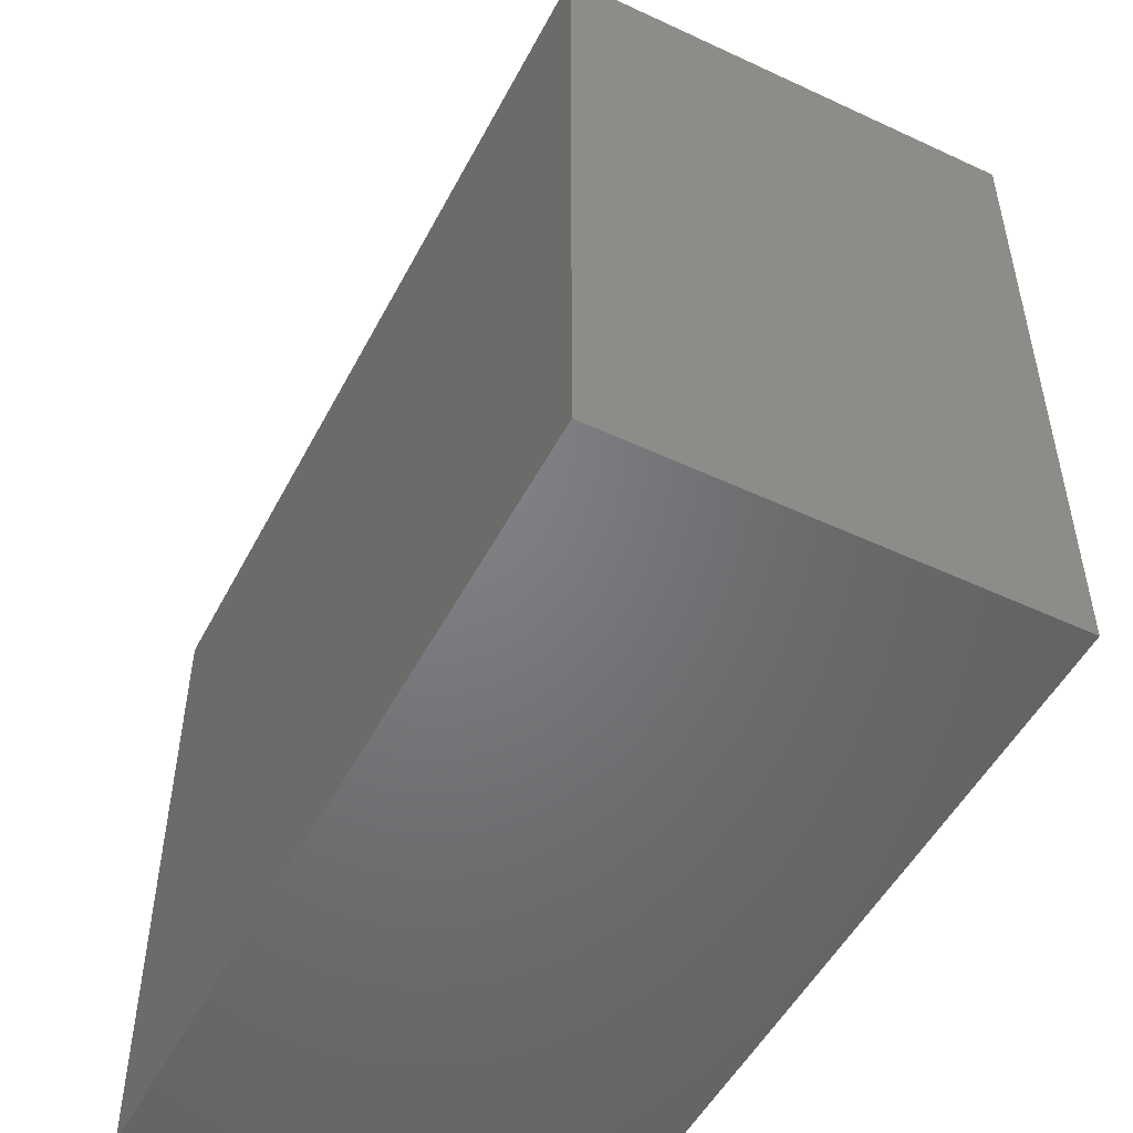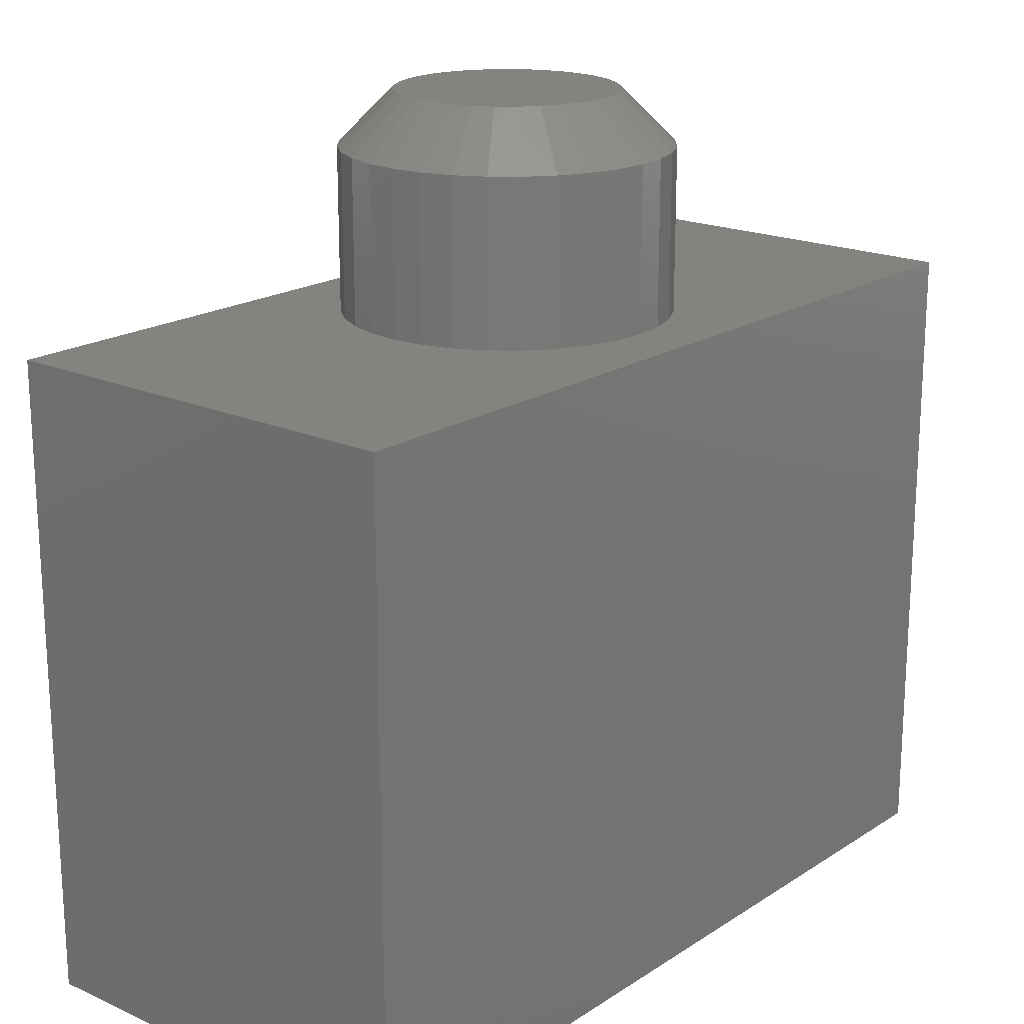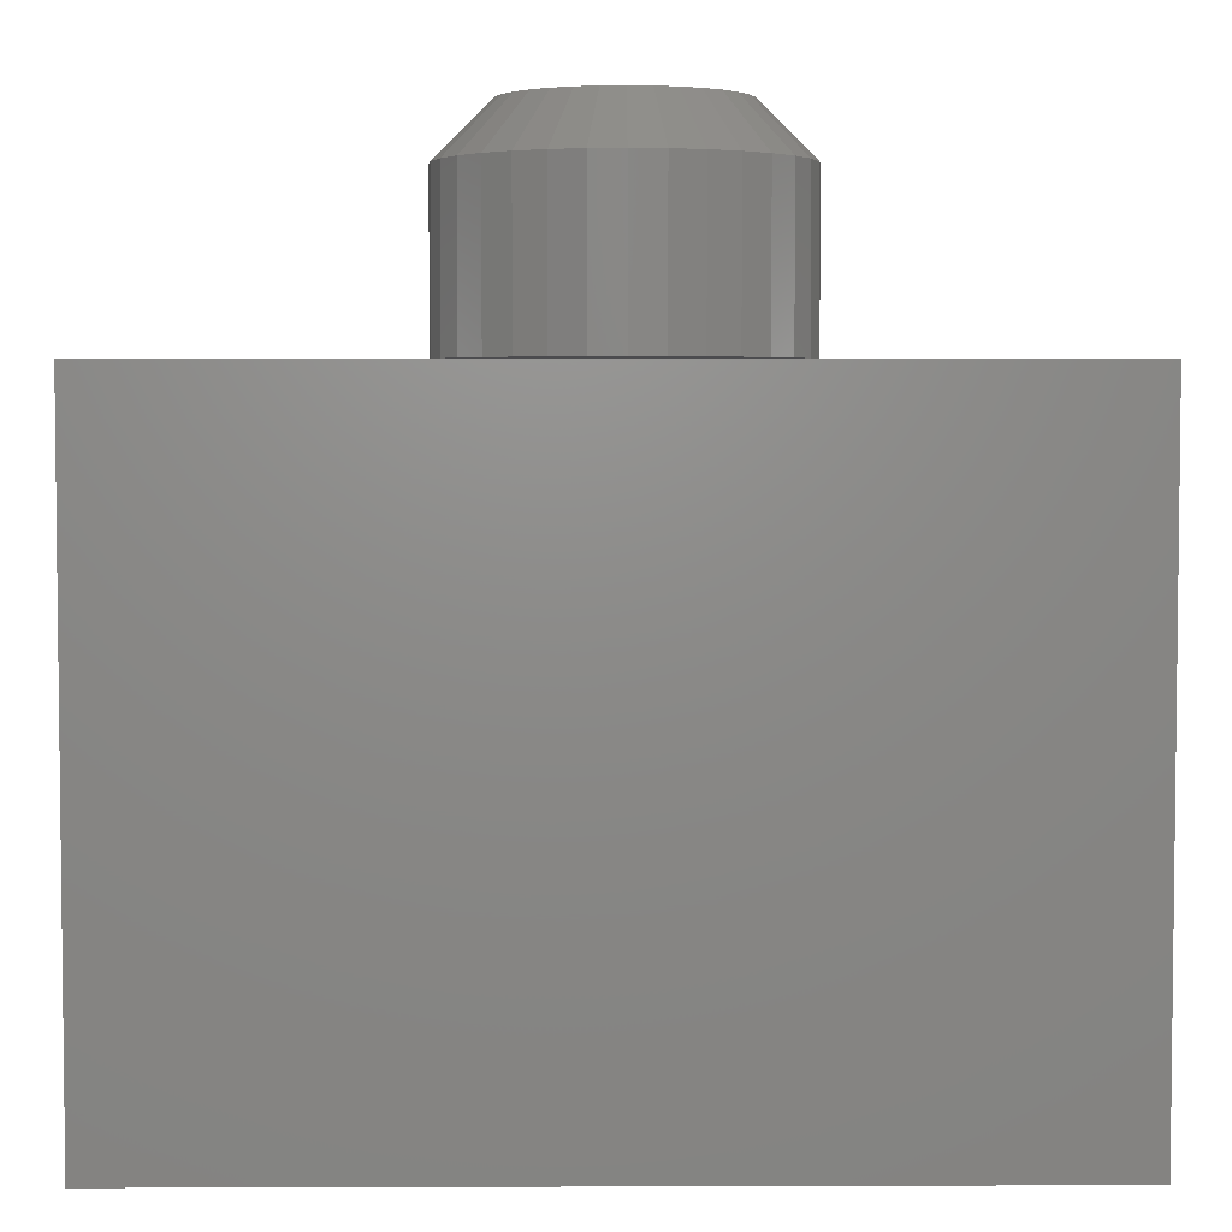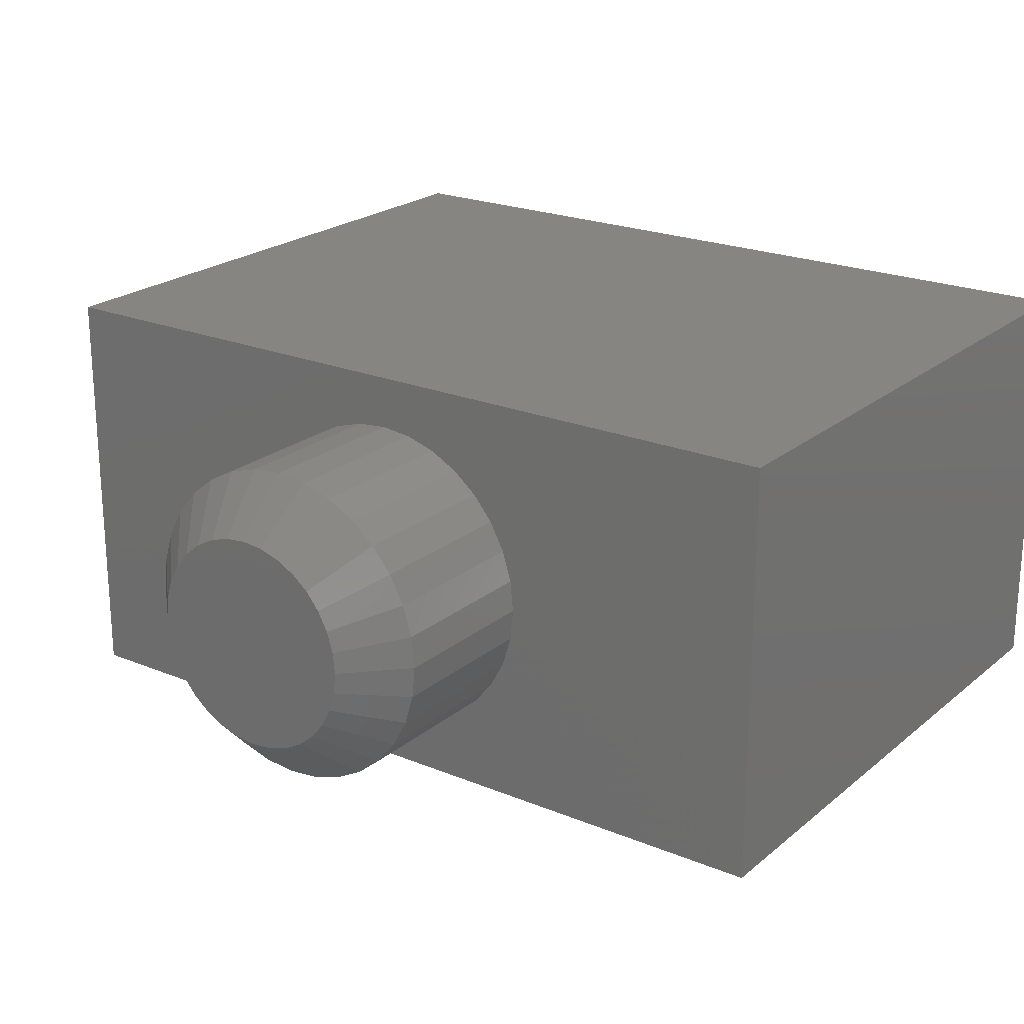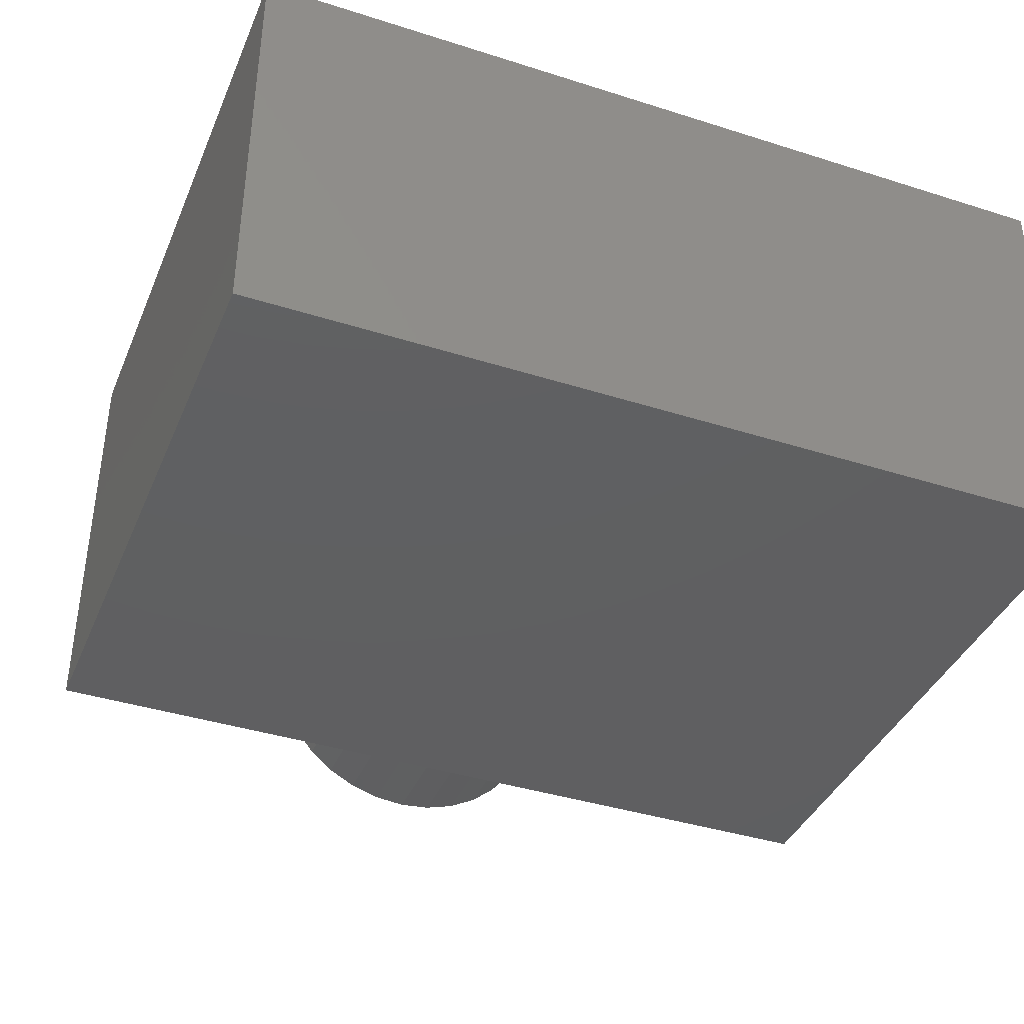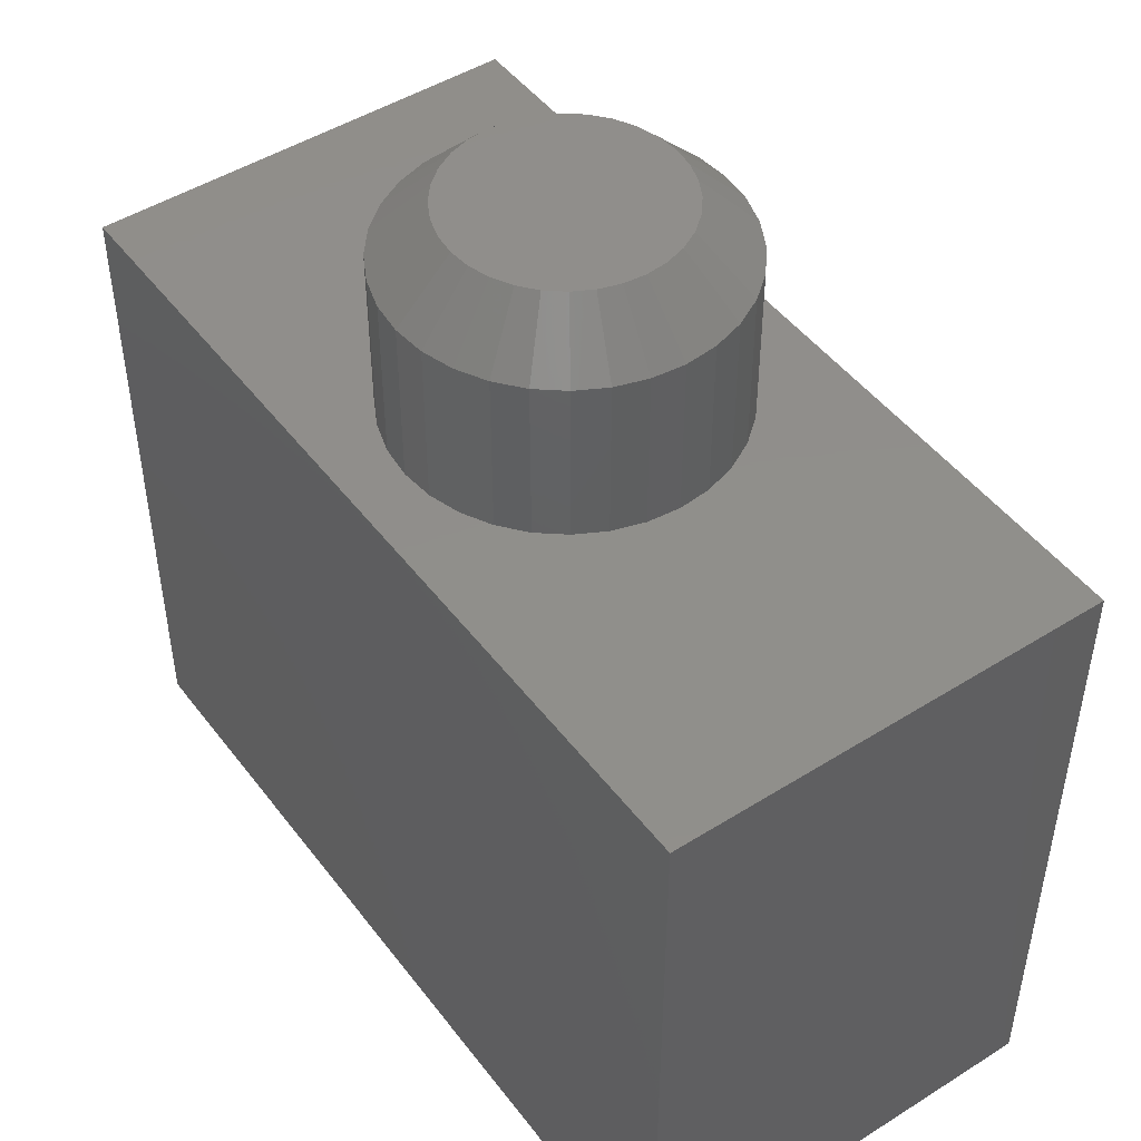
<metadata>
{"format":"stl","ext":"stl","renderer":"f3d","projection":"perspective","resolution":1024,"background":"white","views":[{"elev":-50.8,"azim":63.0,"up":"+Z"},{"elev":19.1,"azim":-50.1,"up":"+Z"},{"elev":4.1,"azim":179.4,"up":"+Z"},{"elev":22.1,"azim":35.7,"up":"+Y"},{"elev":-39.5,"azim":158.4,"up":"+Y"},{"elev":47.6,"azim":54.7,"up":"+Z"}]}
</metadata>
<code>
# stl→obj: 104 verts, 200 faces
v -0.3999 0.0934 0.75
v -0.3628 0.0934 0.75
v -0.3813 0.09523 0.75
v -0.4178 0.08798 0.75
v -0.3449 0.08798 0.75
v -0.4342 0.07918 0.75
v -0.3284 0.07918 0.75
v -0.3284 -0.07918 0.75
v -0.4178 -0.08798 0.75
v -0.3449 -0.08798 0.75
v -0.3999 -0.0934 0.75
v -0.3628 -0.0934 0.75
v -0.3813 -0.09523 0.75
v -0.314 0.06734 0.75
v -0.4487 0.06734 0.75
v -0.3022 0.05291 0.75
v -0.4605 0.05291 0.75
v -0.2934 0.03644 0.75
v -0.4693 0.03644 0.75
v -0.2879 0.01858 0.75
v -0.4747 0.01858 0.75
v -0.2861 6.713e-17 0.75
v -0.4766 1.754e-17 0.75
v -0.2879 -0.01858 0.75
v -0.4747 -0.01858 0.75
v -0.2934 -0.03644 0.75
v -0.4693 -0.03644 0.75
v -0.3022 -0.05291 0.75
v -0.4605 -0.05291 0.75
v -0.314 -0.06734 0.75
v -0.4487 -0.06734 0.75
v -0.4342 -0.07918 0.75
v -0.2392 0 0.5625
v -0.2392 -1.61e-16 0.7031
v -0.242 -0.02772 0.5625
v -0.242 -0.02772 0.7031
v -0.25 -0.05438 0.5625
v -0.25 -0.05438 0.7031
v -0.2632 -0.07895 0.5625
v -0.2632 -0.07895 0.7031
v -0.2808 -0.1005 0.5625
v -0.2808 -0.1005 0.7031
v -0.3024 -0.1182 0.5625
v -0.3024 -0.1182 0.7031
v -0.327 -0.1313 0.5625
v -0.327 -0.1313 0.7031
v -0.3536 -0.1394 0.5625
v -0.3536 -0.1394 0.7031
v -0.3813 -0.1421 0.5625
v -0.3813 -0.1421 0.7031
v -0.4091 -0.1394 0.5625
v -0.4091 -0.1394 0.7031
v -0.4357 -0.1313 0.5625
v -0.4357 -0.1313 0.7031
v -0.4603 -0.1182 0.5625
v -0.4603 -0.1182 0.7031
v -0.4818 -0.1005 0.5625
v -0.4818 -0.1005 0.7031
v -0.4995 -0.07895 0.5625
v -0.4995 -0.07895 0.7031
v -0.5126 -0.05438 0.5625
v -0.5126 -0.05438 0.7031
v -0.5207 -0.02772 0.5625
v -0.5207 -0.02772 0.7031
v -0.5234 1.74e-17 0.5625
v -0.5234 1.74e-17 0.7031
v -0.5207 0.02772 0.5625
v -0.5207 0.02772 0.7031
v -0.5126 0.05438 0.5625
v -0.5126 0.05438 0.7031
v -0.4995 0.07895 0.5625
v -0.4995 0.07895 0.7031
v -0.4818 0.1005 0.5625
v -0.4818 0.1005 0.7031
v -0.4603 0.1182 0.5625
v -0.4603 0.1182 0.7031
v -0.4357 0.1313 0.5625
v -0.4357 0.1313 0.7031
v -0.4091 0.1394 0.5625
v -0.4091 0.1394 0.7031
v -0.3813 0.1421 0.5625
v -0.3813 0.1421 0.7031
v -0.3536 0.1394 0.5625
v -0.3536 0.1394 0.7031
v -0.327 0.1313 0.5625
v -0.327 0.1313 0.7031
v -0.3024 0.1182 0.5625
v -0.3024 0.1182 0.7031
v -0.2808 0.1005 0.5625
v -0.2808 0.1005 0.7031
v -0.2632 0.07895 0.5625
v -0.2632 0.07895 0.7031
v -0.25 0.05438 0.5625
v -0.25 0.05438 0.7031
v -0.242 0.02772 0.5625
v -0.242 0.02772 0.7031
v -0.75 -0.1875 0
v 0 -0.1875 -4.592e-17
v -0.75 -0.1875 0.5605
v 3.432e-17 -0.1875 0.5605
v -0.75 0.1875 0
v -0.75 0.1875 0.5605
v 0 0.1875 -4.592e-17
v 3.432e-17 0.1875 0.5605
f 1 2 3
f 2 1 4
f 2 4 5
f 5 4 6
f 5 6 7
f 8 9 10
f 10 9 11
f 10 11 12
f 12 11 13
f 7 6 14
f 14 6 15
f 14 15 16
f 16 15 17
f 16 17 18
f 18 17 19
f 18 19 20
f 20 19 21
f 20 21 22
f 22 21 23
f 22 23 24
f 24 23 25
f 24 25 26
f 26 25 27
f 26 27 28
f 28 27 29
f 28 29 30
f 30 29 31
f 30 31 8
f 8 31 32
f 8 32 9
f 33 34 35
f 35 34 36
f 35 36 37
f 37 36 38
f 37 38 39
f 39 38 40
f 39 40 41
f 41 40 42
f 41 42 43
f 43 42 44
f 43 44 45
f 45 44 46
f 45 46 47
f 47 46 48
f 47 48 49
f 49 48 50
f 49 50 51
f 51 50 52
f 51 52 53
f 53 52 54
f 53 54 55
f 55 54 56
f 55 56 57
f 57 56 58
f 57 58 59
f 59 58 60
f 59 60 61
f 61 60 62
f 61 62 63
f 63 62 64
f 63 64 65
f 65 64 66
f 65 66 67
f 67 66 68
f 67 68 69
f 69 68 70
f 69 70 71
f 71 70 72
f 71 72 73
f 73 72 74
f 73 74 75
f 75 74 76
f 75 76 77
f 77 76 78
f 77 78 79
f 79 78 80
f 79 80 81
f 81 80 82
f 81 82 83
f 83 82 84
f 83 84 85
f 85 84 86
f 85 86 87
f 87 86 88
f 87 88 89
f 89 88 90
f 89 90 91
f 91 90 92
f 91 92 93
f 93 92 94
f 93 94 95
f 95 94 96
f 95 96 33
f 33 96 34
f 13 11 50
f 50 48 13
f 40 30 42
f 42 30 8
f 42 8 44
f 30 40 28
f 28 40 38
f 28 38 26
f 26 38 36
f 26 36 24
f 24 36 34
f 24 34 22
f 29 58 31
f 31 58 56
f 31 56 32
f 58 29 60
f 60 29 27
f 60 27 62
f 62 27 25
f 62 25 64
f 64 25 23
f 64 23 66
f 50 11 52
f 52 11 9
f 52 9 54
f 54 9 32
f 54 32 56
f 13 48 12
f 12 48 46
f 12 46 10
f 10 46 44
f 10 44 8
f 3 2 82
f 82 80 3
f 72 15 74
f 74 15 6
f 74 6 76
f 15 72 17
f 17 72 70
f 17 70 19
f 19 70 68
f 19 68 21
f 21 68 66
f 21 66 23
f 16 90 14
f 14 90 88
f 14 88 7
f 90 16 92
f 92 16 18
f 92 18 94
f 94 18 20
f 94 20 96
f 96 20 22
f 96 22 34
f 82 2 84
f 84 2 5
f 84 5 86
f 86 5 7
f 86 7 88
f 3 80 1
f 1 80 78
f 1 78 4
f 4 78 76
f 4 76 6
f 81 83 79
f 77 79 83
f 85 77 83
f 47 51 45
f 49 51 47
f 51 53 45
f 45 53 55
f 45 55 43
f 43 55 57
f 43 57 41
f 41 57 59
f 41 59 39
f 39 59 61
f 39 61 37
f 37 61 63
f 37 63 35
f 35 63 65
f 35 65 33
f 33 65 67
f 33 67 95
f 95 67 69
f 95 69 93
f 93 69 71
f 93 71 91
f 91 71 73
f 91 73 89
f 89 73 75
f 89 75 87
f 87 75 77
f 87 77 85
f 97 98 99
f 99 98 100
f 101 102 103
f 103 102 104
f 99 102 97
f 97 102 101
f 100 104 99
f 99 104 102
f 98 103 100
f 100 103 104
f 97 101 98
f 98 101 103

</code>
